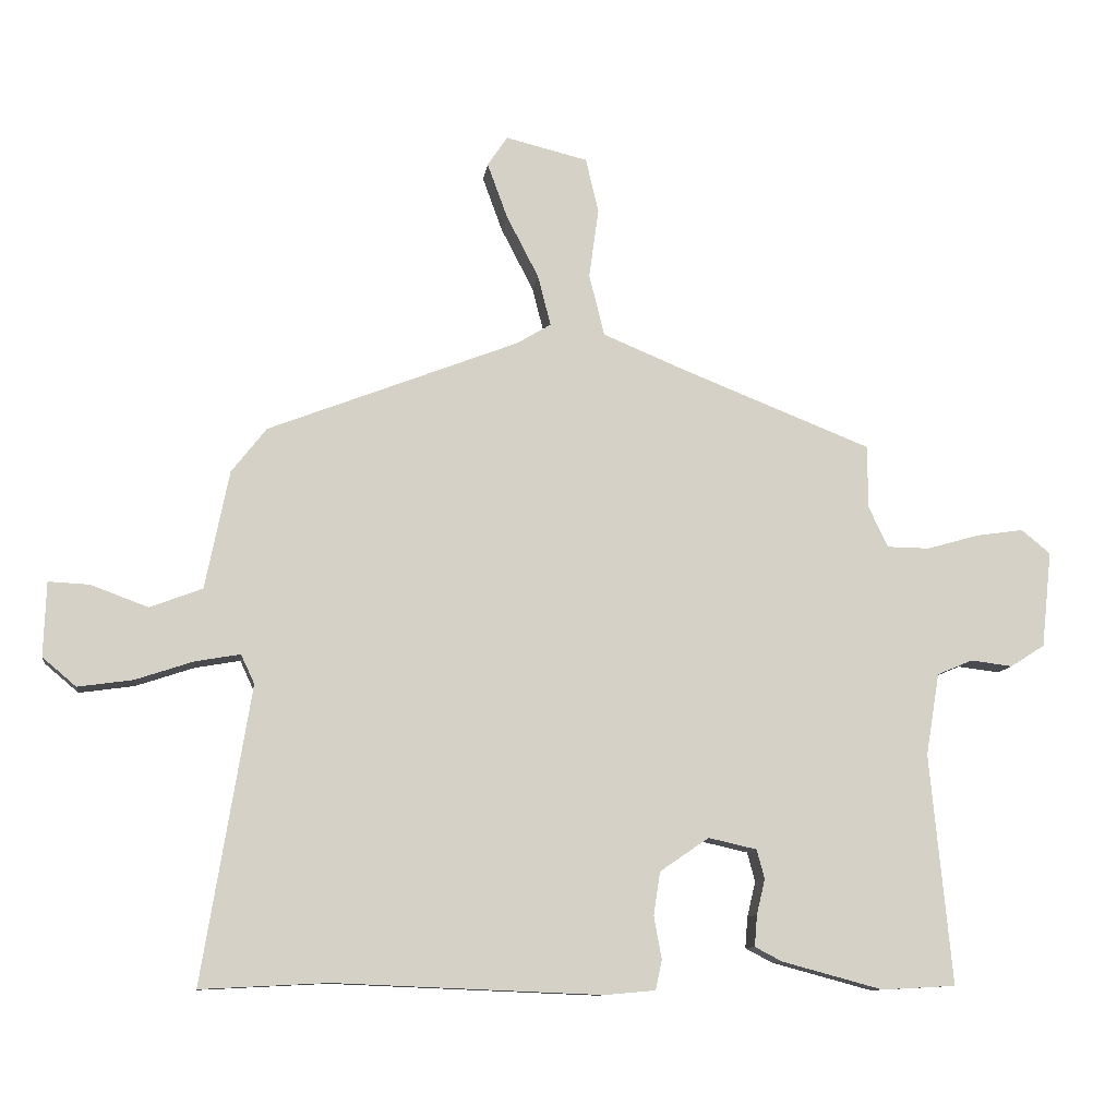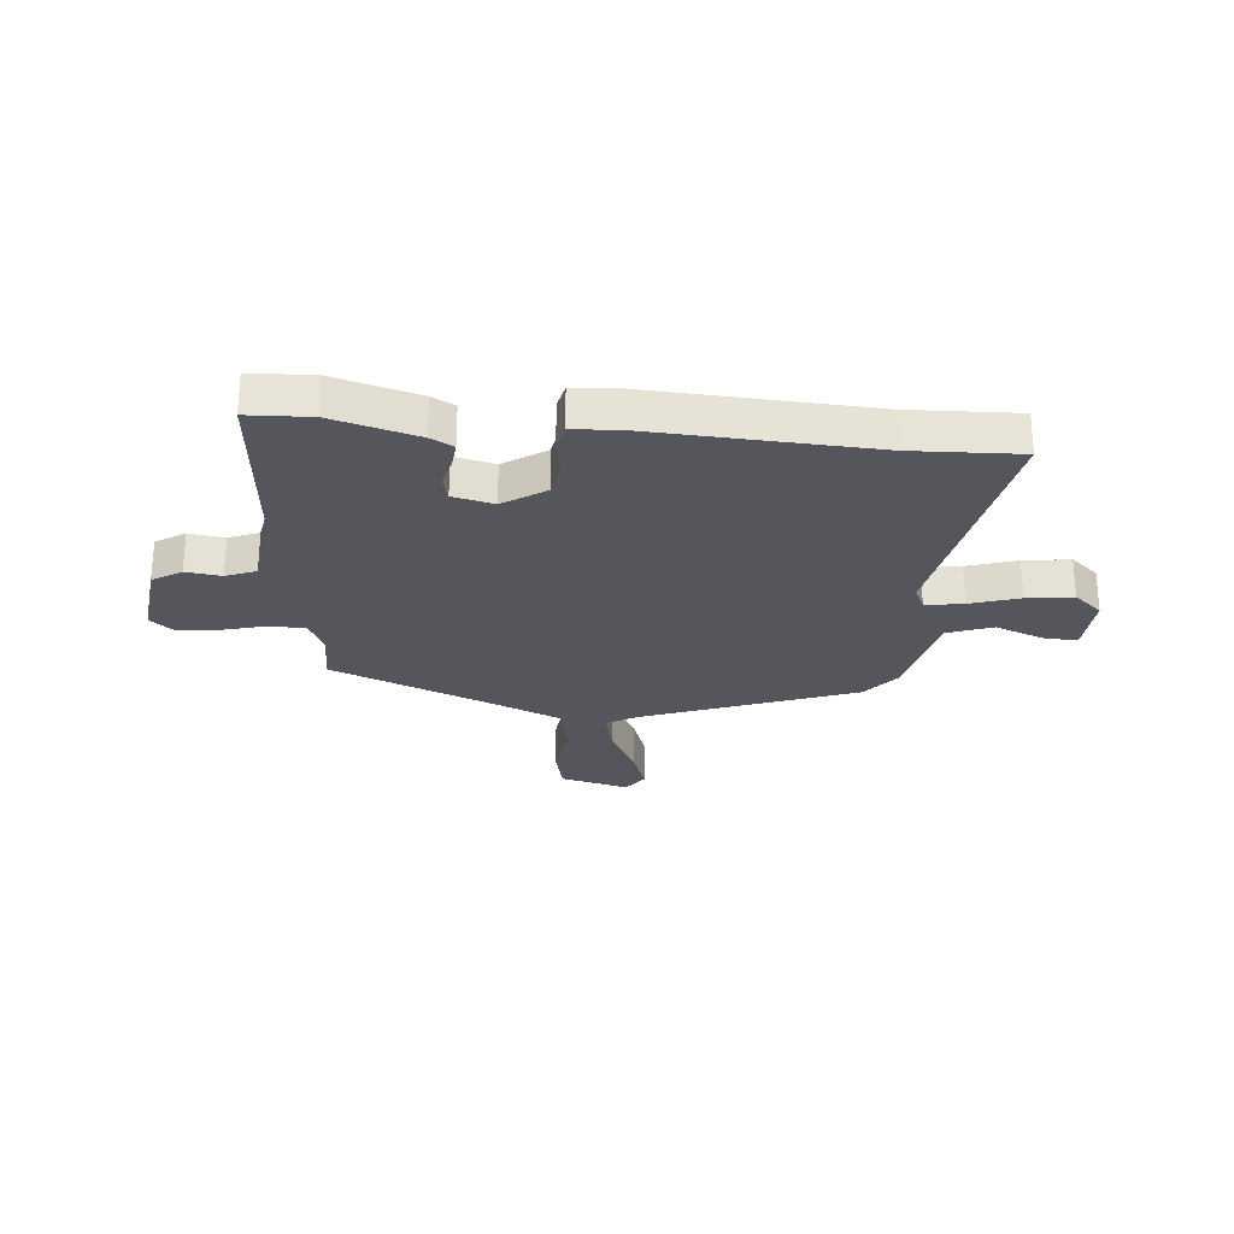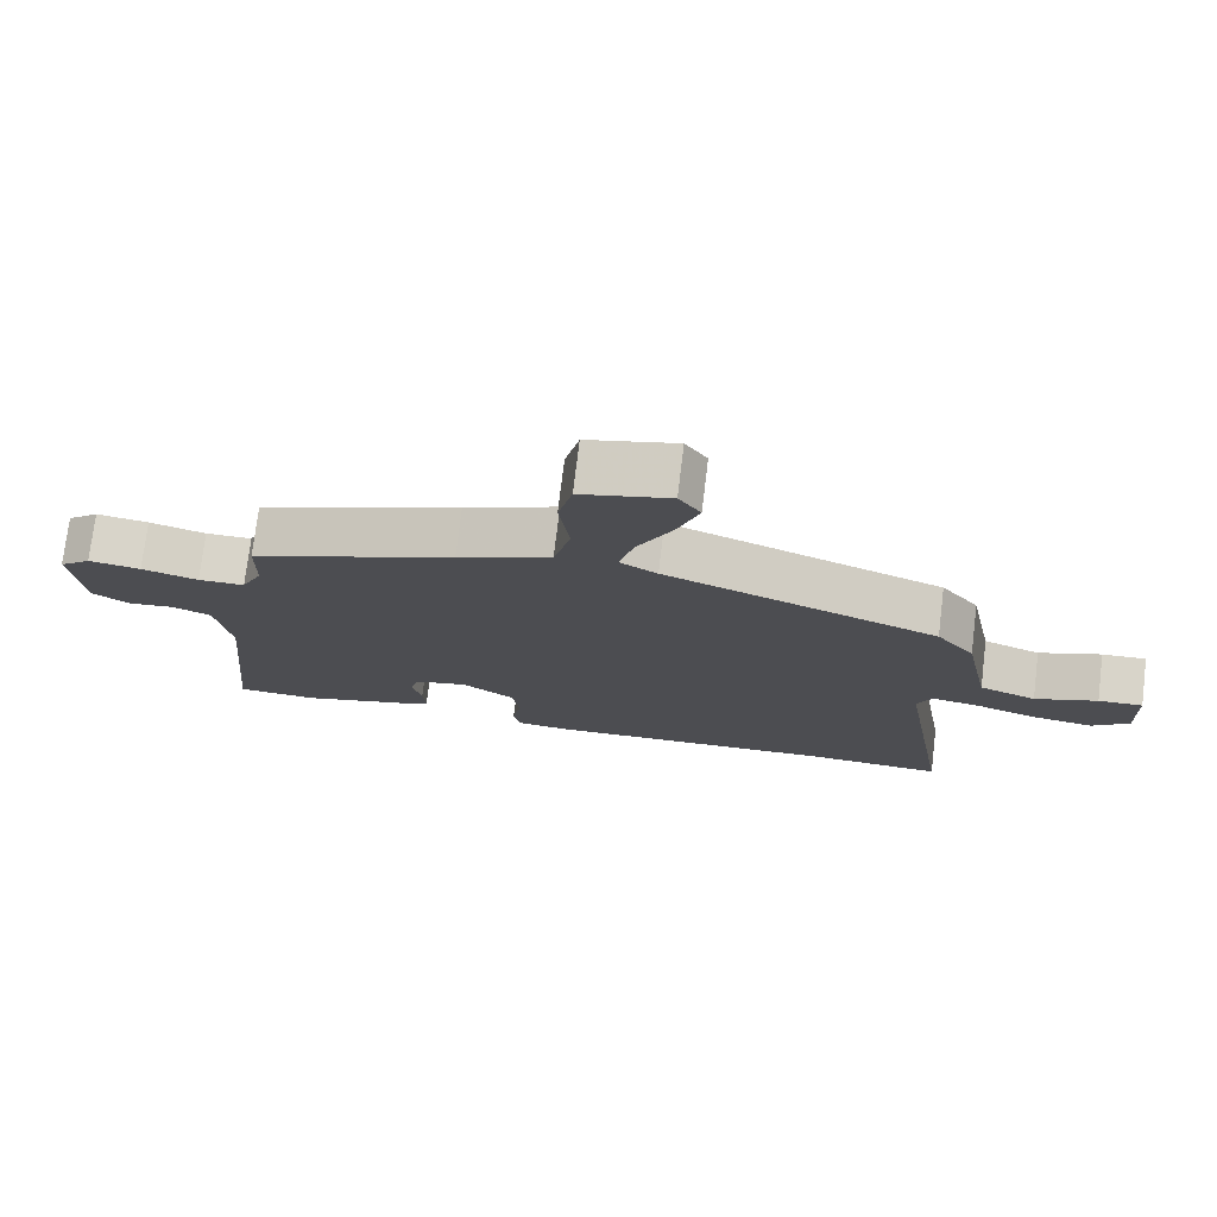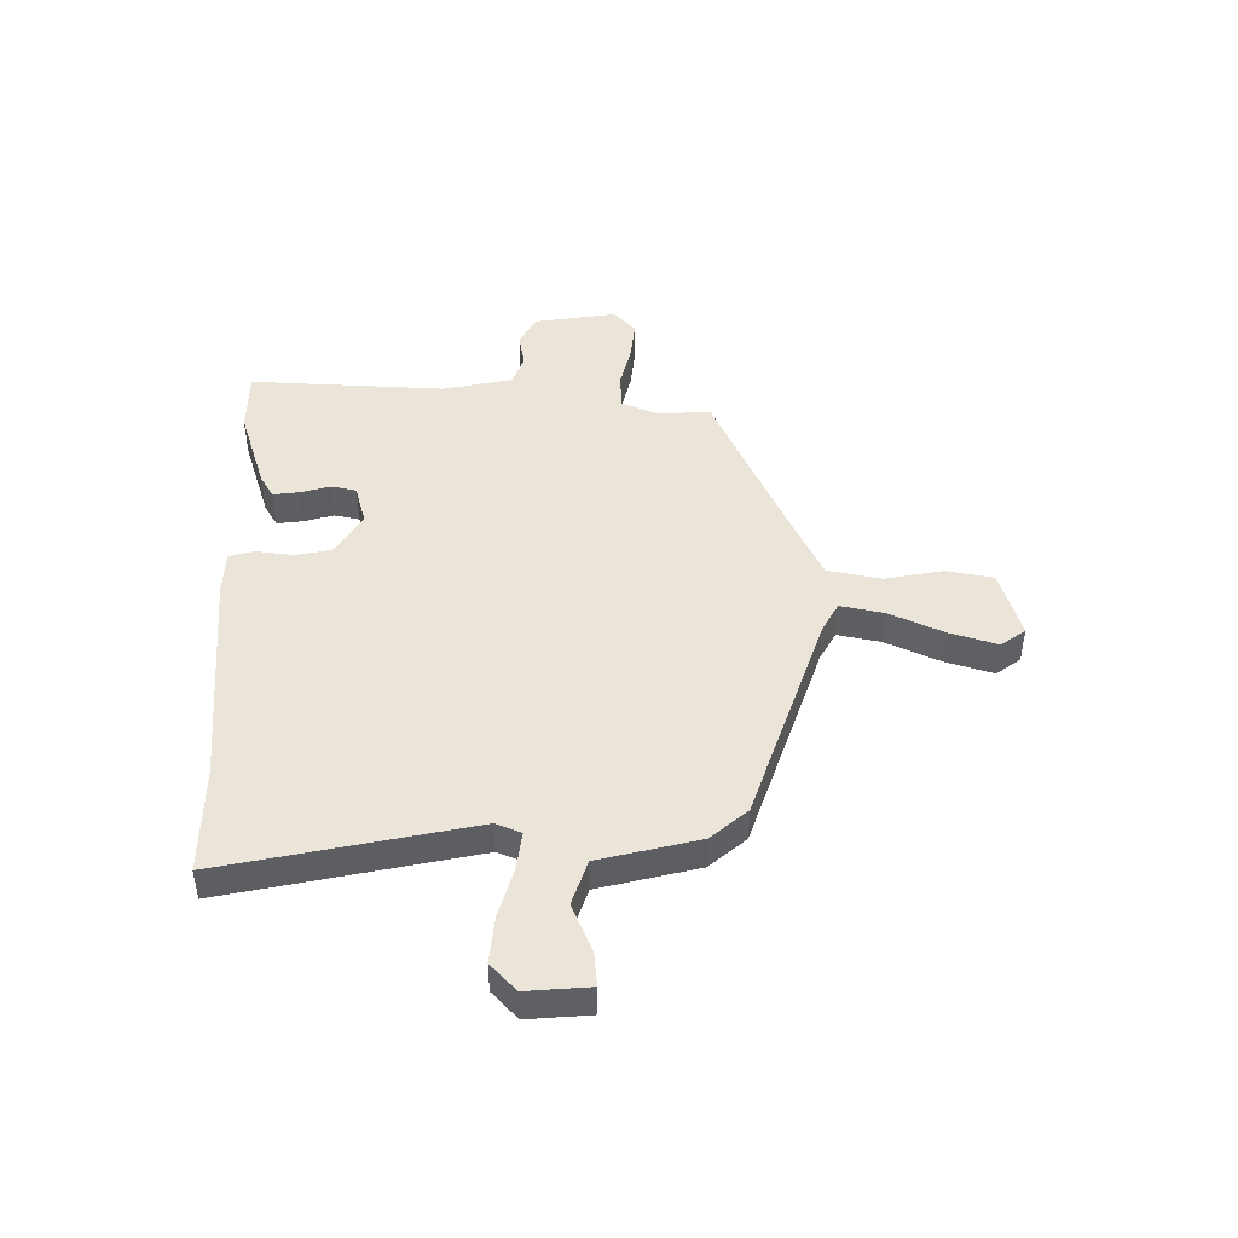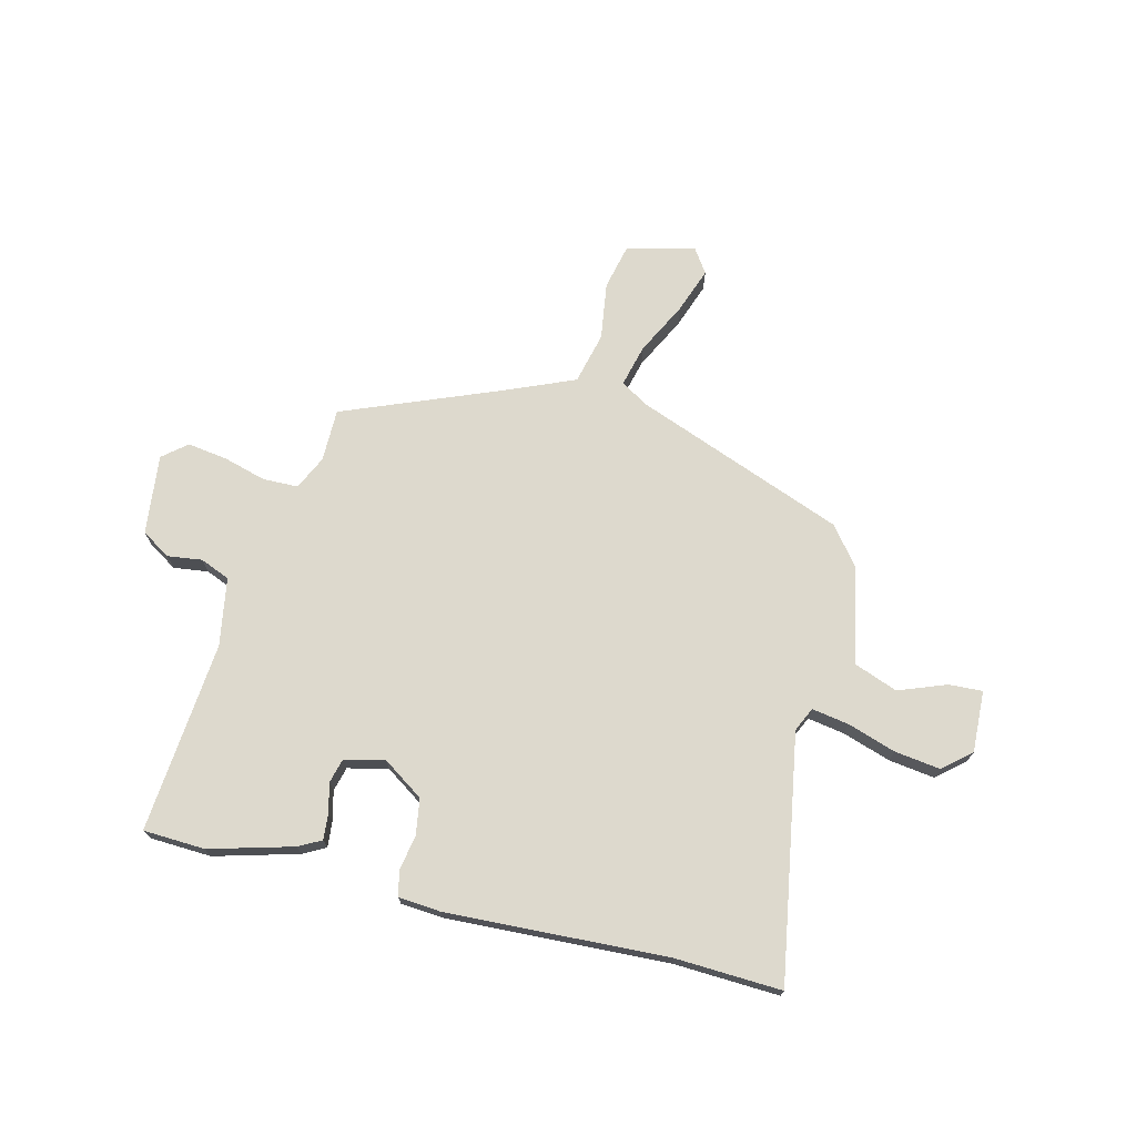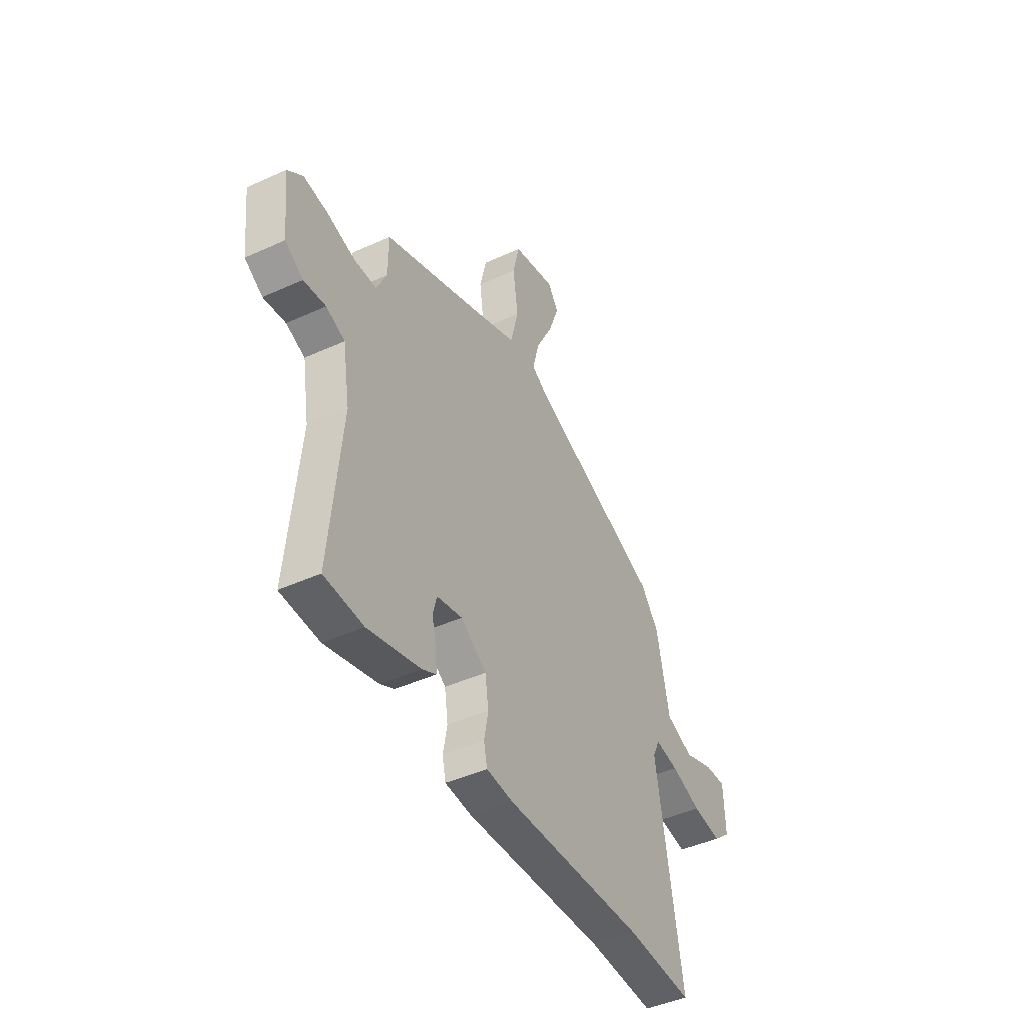
<metadata>
{"format":"obj","ext":"obj","renderer":"f3d","projection":"perspective","resolution":1024,"background":"white","views":[{"elev":-10.5,"azim":-7.8,"up":"+Z"},{"elev":-26.3,"azim":174.1,"up":"+Y"},{"elev":74.9,"azim":-173.1,"up":"+Z"},{"elev":45.4,"azim":-92.2,"up":"+Y"},{"elev":72.0,"azim":-166.4,"up":"+Y"},{"elev":-44.4,"azim":118.0,"up":"+Z"}]}
</metadata>
<code>
v 0.455 0.07 0.35
v 0.456 0.07 0.252
v 0.486 0.07 0.189
v 0.552 0.07 0.188
v 0.632 0.07 0.211
v 0.706 0.07 0.222
v 0.751 0.07 0.185
v 0.735 0.07 0.036
v 0.682 0.07 0.002
v 0.617 0.07 0.01
v 0.562 0.07 -0.013
v 0.541 0.07 -0.14
v 0.575 0.07 -0.496
v 0.46 0.07 -0.502
v 0.304 0.07 -0.46
v 0.262 0.07 -0.438
v 0.266 0.07 -0.39
v 0.279 0.07 -0.335
v 0.267 0.07 -0.29
v 0.192 0.07 -0.273
v 0.116 0.07 -0.325
v 0.106 0.07 -0.392
v 0.118 0.07 -0.458
v 0.108 0.07 -0.504
v 0.03 0.07 -0.511
v -0.383 0.07 -0.494
v -0.58 0.07 -0.504
v -0.505 0.07 -0.048
v -0.526 0.07 -0.003
v -0.595 0.07 -0.015
v -0.685 0.07 -0.045
v -0.77 0.07 -0.057
v -0.822 0.07 -0.013
v -0.818 0.07 0.102
v -0.755 0.07 0.099
v -0.666 0.07 0.066
v -0.585 0.07 0.097
v -0.548 0.07 0.28
v -0.494 0.07 0.349
v -0.106 0.07 0.5
v -0.053 0.07 0.532
v -0.073 0.07 0.61
v -0.123 0.07 0.707
v -0.154 0.07 0.792
v -0.123 0.07 0.838
v 0.004 0.07 0.807
v 0.024 0.07 0.722
v 0.009 0.07 0.615
v 0.033 0.07 0.519
v 0.166 0.07 0.464
v 0.455 0 0.35
v 0.456 0 0.252
v 0.486 0 0.189
v 0.552 0 0.188
v 0.632 0 0.211
v 0.706 0 0.222
v 0.751 0 0.185
v 0.735 0 0.036
v 0.682 0 0.002
v 0.617 0 0.01
v 0.562 0 -0.013
v 0.541 0 -0.14
v 0.575 0 -0.496
v 0.46 0 -0.502
v 0.304 0 -0.46
v 0.262 0 -0.438
v 0.266 0 -0.39
v 0.279 0 -0.335
v 0.267 0 -0.29
v 0.192 0 -0.273
v 0.116 0 -0.325
v 0.106 0 -0.392
v 0.118 0 -0.458
v 0.108 0 -0.504
v 0.03 0 -0.511
v -0.383 0 -0.494
v -0.58 0 -0.504
v -0.505 0 -0.048
v -0.526 0 -0.003
v -0.595 0 -0.015
v -0.685 0 -0.045
v -0.77 0 -0.057
v -0.822 0 -0.013
v -0.818 0 0.102
v -0.755 0 0.099
v -0.666 0 0.066
v -0.585 0 0.097
v -0.548 0 0.28
v -0.494 0 0.349
v -0.106 0 0.5
v -0.053 0 0.532
v -0.073 0 0.61
v -0.123 0 0.707
v -0.154 0 0.792
v -0.123 0 0.838
v 0.004 0 0.807
v 0.024 0 0.722
v 0.009 0 0.615
v 0.033 0 0.519
v 0.166 0 0.464
f 46 47 48
f 45 46 48
f 44 45 48
f 43 44 48
f 42 43 48
f 41 42 48 49
f 40 41 49 50
f 50 1 2
f 40 50 2
f 39 40 2
f 38 39 2
f 37 38 2
f 34 35 36
f 33 34 36
f 32 33 36
f 31 32 36
f 30 31 36
f 37 2 3
f 36 37 3
f 30 36 3
f 29 30 3
f 26 27 28
f 25 26 28
f 24 25 28
f 23 24 28
f 22 23 28
f 21 22 28 29
f 16 17 18
f 15 16 18
f 14 15 18
f 13 14 18
f 12 13 18
f 11 12 18 19
f 8 9 10
f 7 8 10
f 6 7 10
f 5 6 10
f 4 5 10
f 4 10 11
f 3 4 11
f 29 3 11
f 21 29 11
f 20 21 11
f 11 19 20
f 98 97 96
f 98 96 95
f 98 95 94
f 98 94 93
f 98 93 92
f 99 98 92 91
f 100 99 91 90
f 52 51 100
f 52 100 90
f 52 90 89
f 52 89 88
f 52 88 87
f 86 85 84
f 86 84 83
f 86 83 82
f 86 82 81
f 86 81 80
f 53 52 87
f 53 87 86
f 53 86 80
f 53 80 79
f 78 77 76
f 78 76 75
f 78 75 74
f 78 74 73
f 78 73 72
f 79 78 72 71
f 68 67 66
f 68 66 65
f 68 65 64
f 68 64 63
f 68 63 62
f 69 68 62 61
f 60 59 58
f 60 58 57
f 60 57 56
f 60 56 55
f 60 55 54
f 61 60 54
f 61 54 53
f 61 53 79
f 61 79 71
f 61 71 70
f 70 69 61
f 1 51 52 2
f 2 52 53 3
f 3 53 54 4
f 4 54 55 5
f 5 55 56 6
f 6 56 57 7
f 7 57 58 8
f 8 58 59 9
f 9 59 60 10
f 10 60 61 11
f 11 61 62 12
f 12 62 63 13
f 13 63 64 14
f 14 64 65 15
f 15 65 66 16
f 16 66 67 17
f 17 67 68 18
f 18 68 69 19
f 19 69 70 20
f 20 70 71 21
f 21 71 72 22
f 22 72 73 23
f 23 73 74 24
f 24 74 75 25
f 25 75 76 26
f 26 76 77 27
f 27 77 78 28
f 28 78 79 29
f 29 79 80 30
f 30 80 81 31
f 31 81 82 32
f 32 82 83 33
f 33 83 84 34
f 34 84 85 35
f 35 85 86 36
f 36 86 87 37
f 37 87 88 38
f 38 88 89 39
f 39 89 90 40
f 40 90 91 41
f 41 91 92 42
f 42 92 93 43
f 43 93 94 44
f 44 94 95 45
f 45 95 96 46
f 46 96 97 47
f 47 97 98 48
f 48 98 99 49
f 49 99 100 50
f 50 100 51 1

</code>
